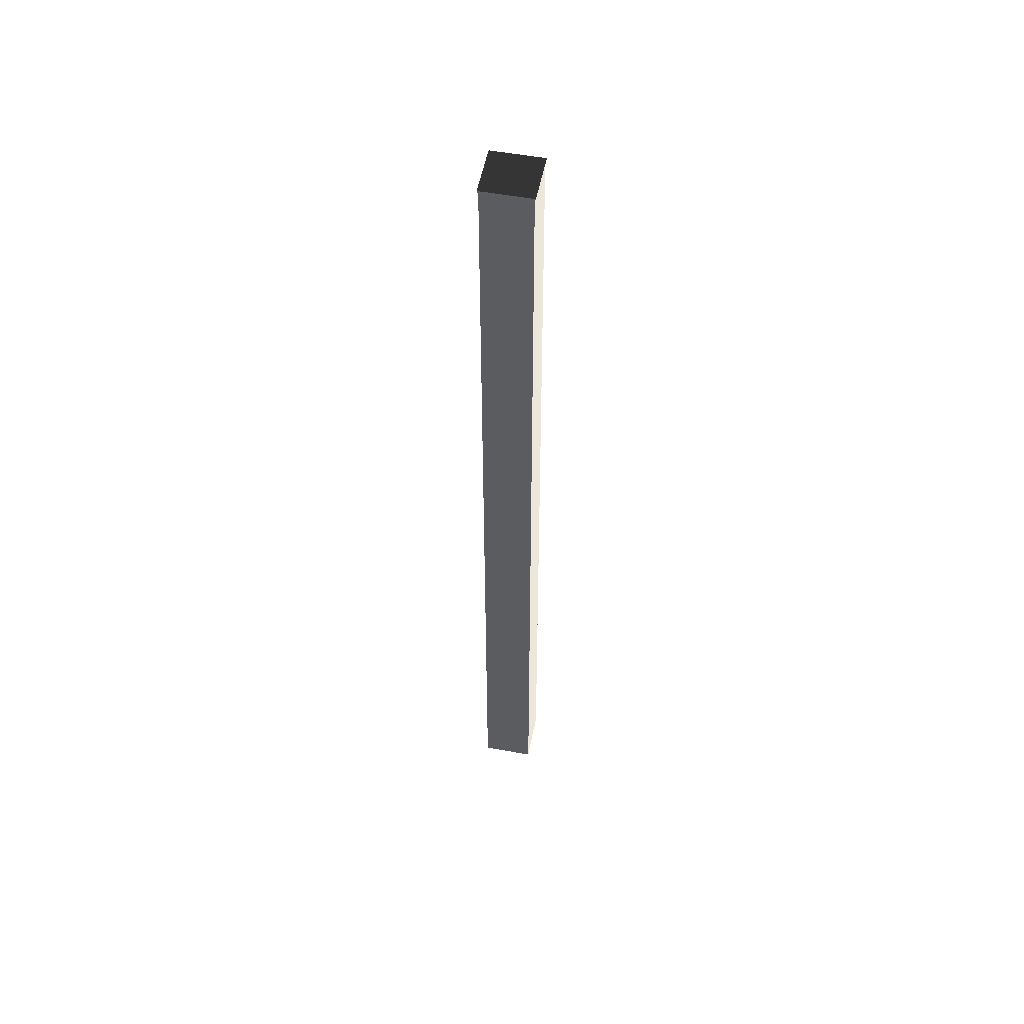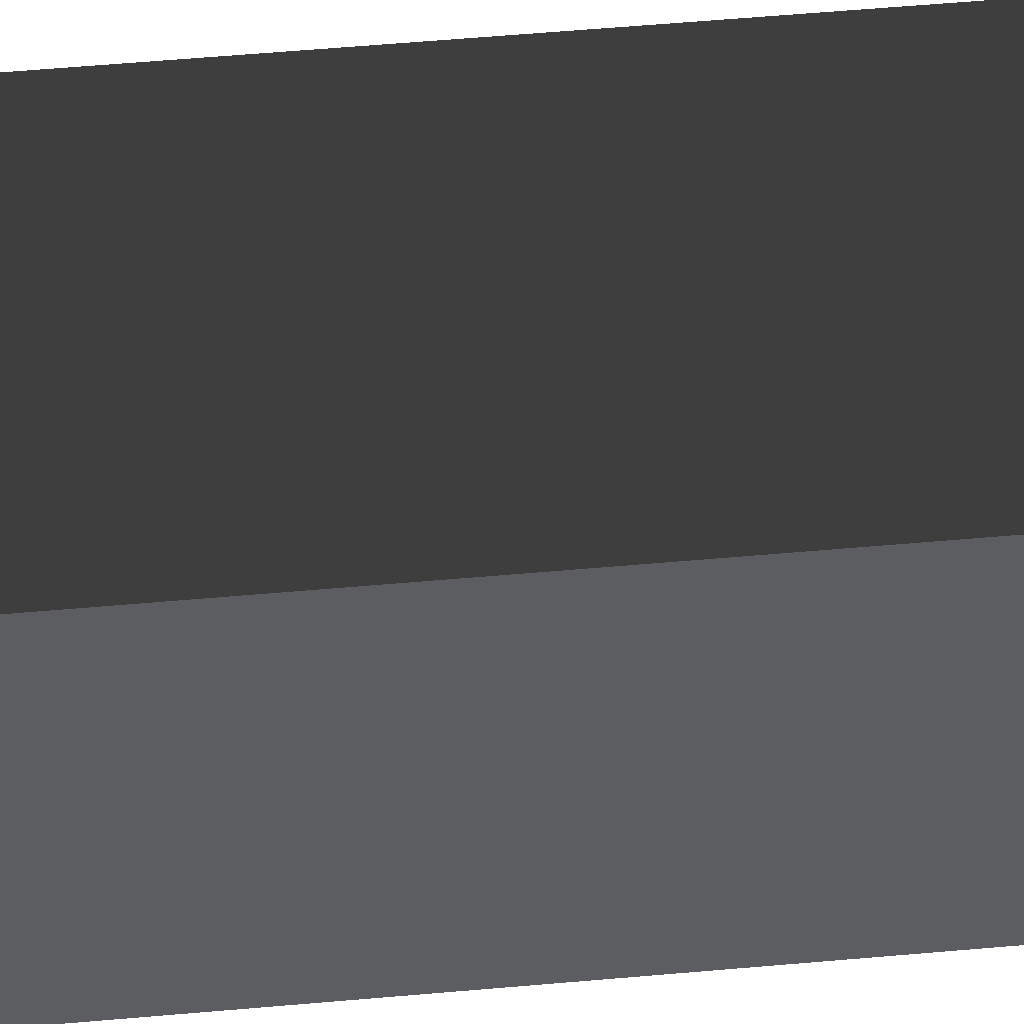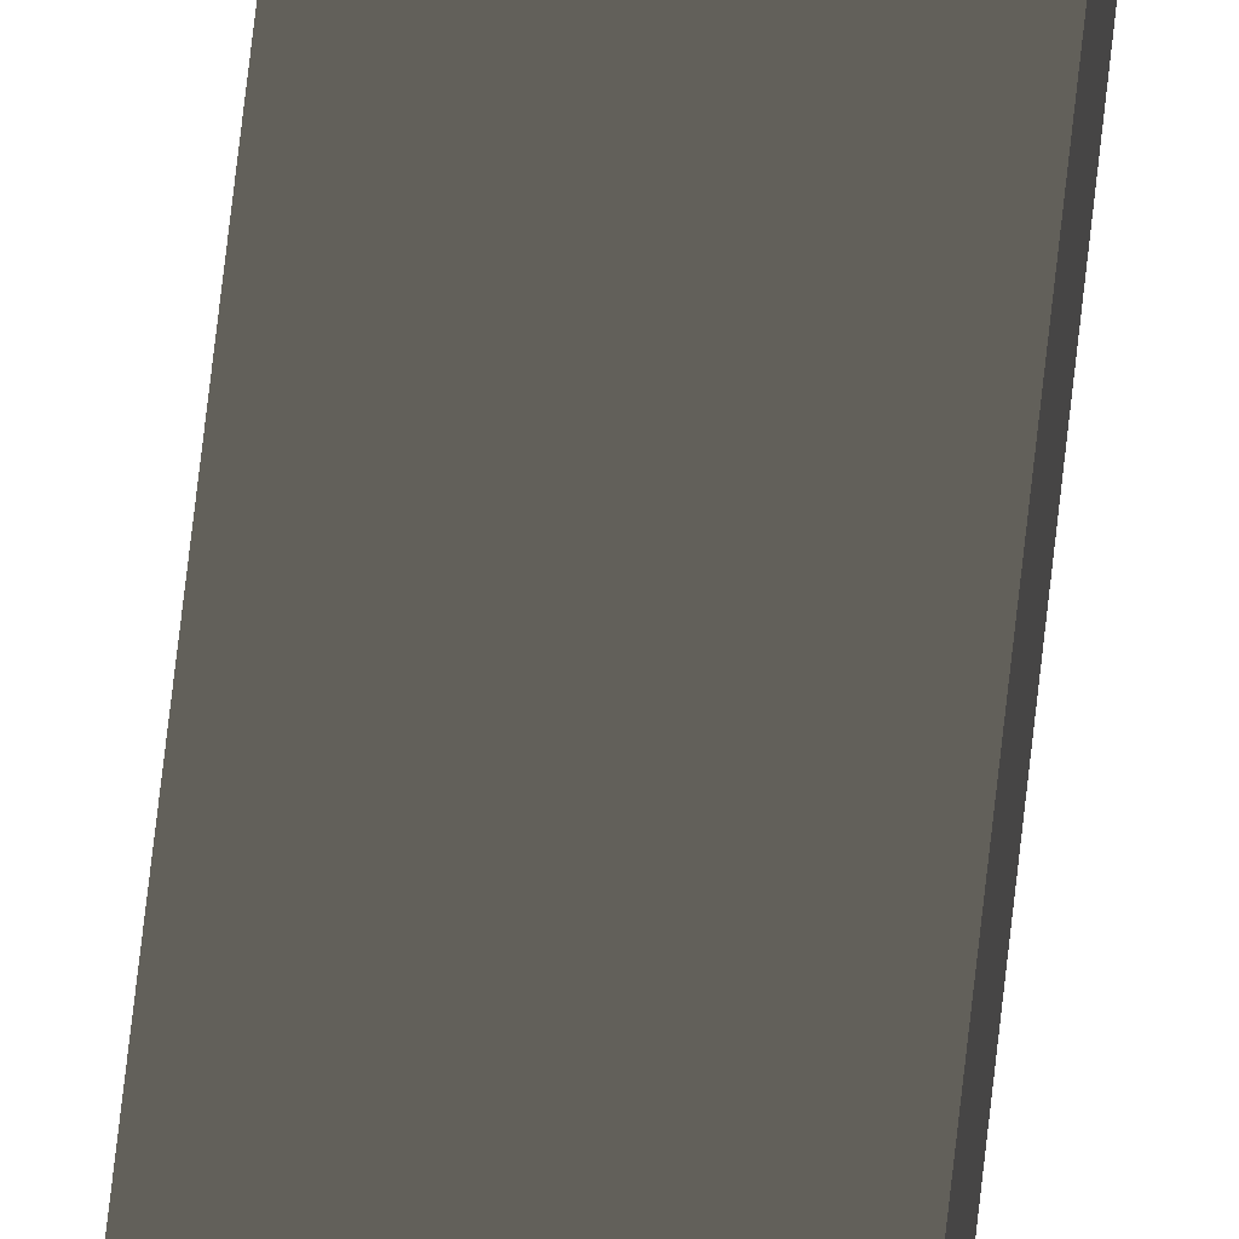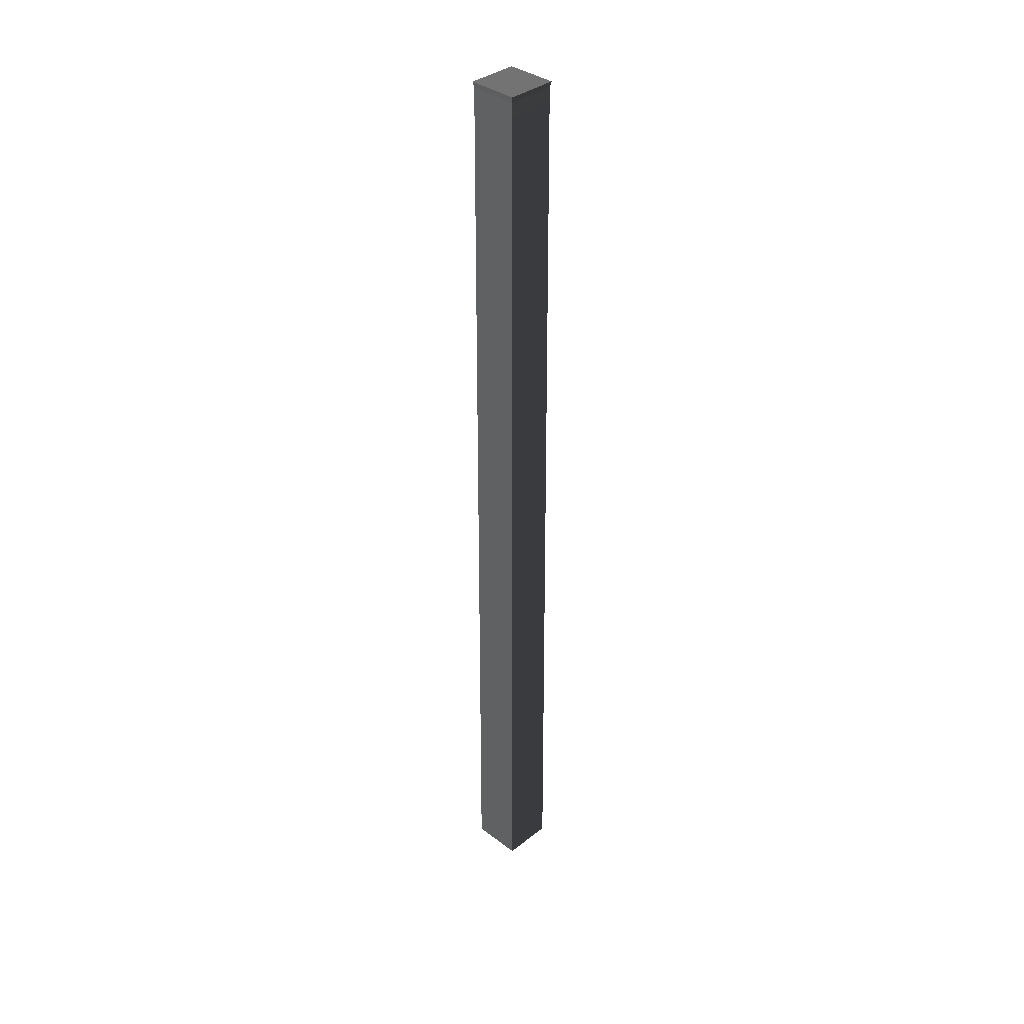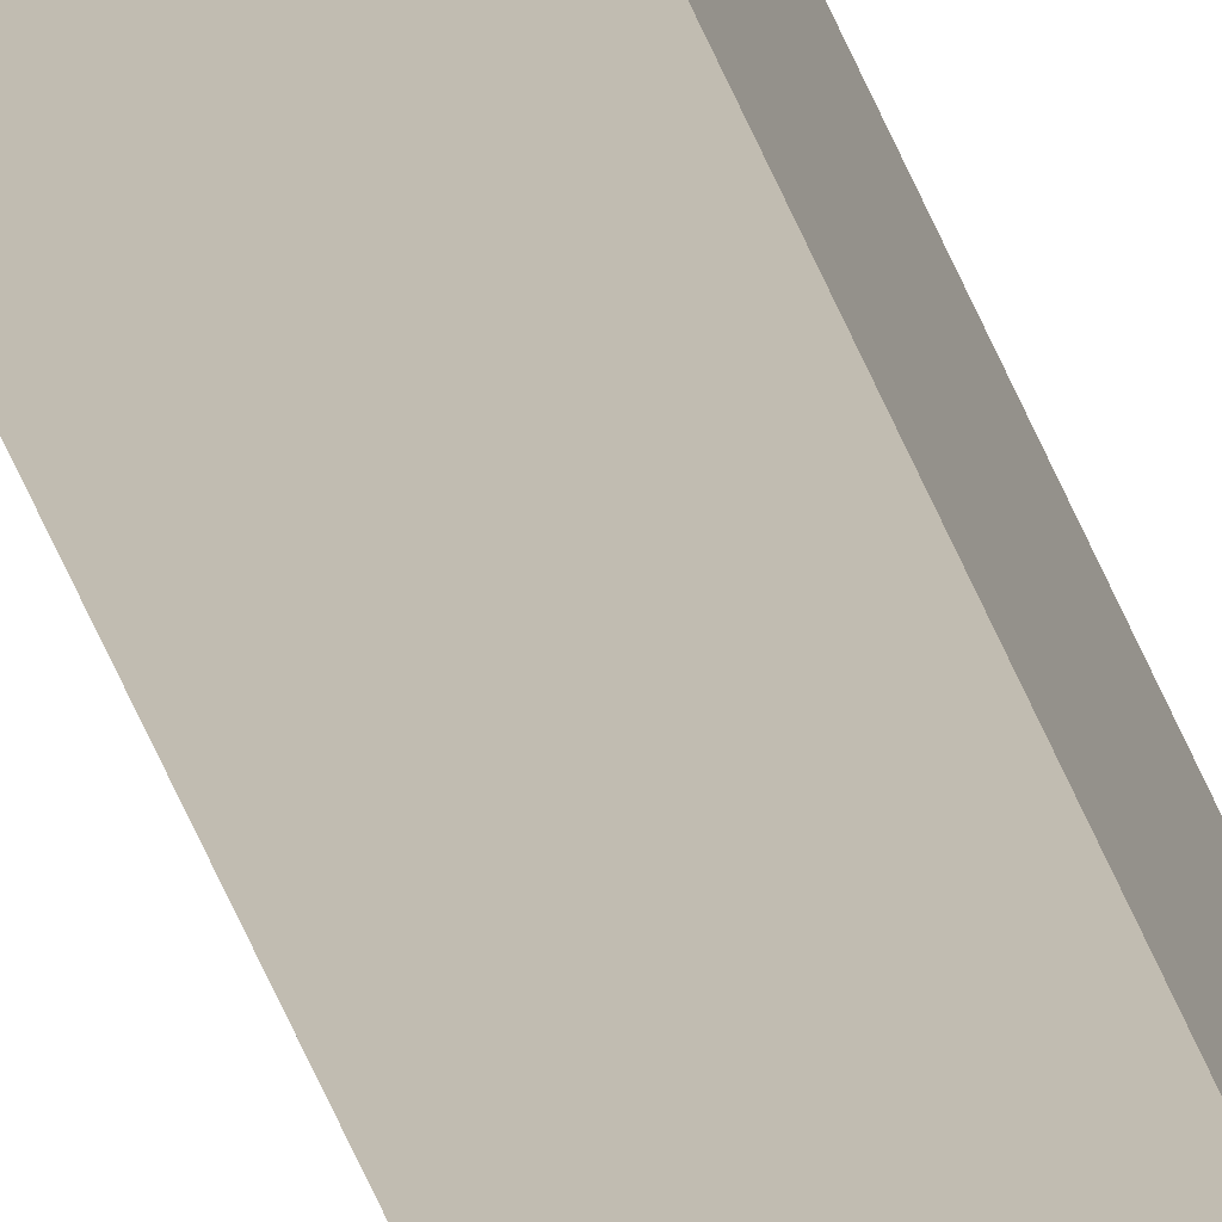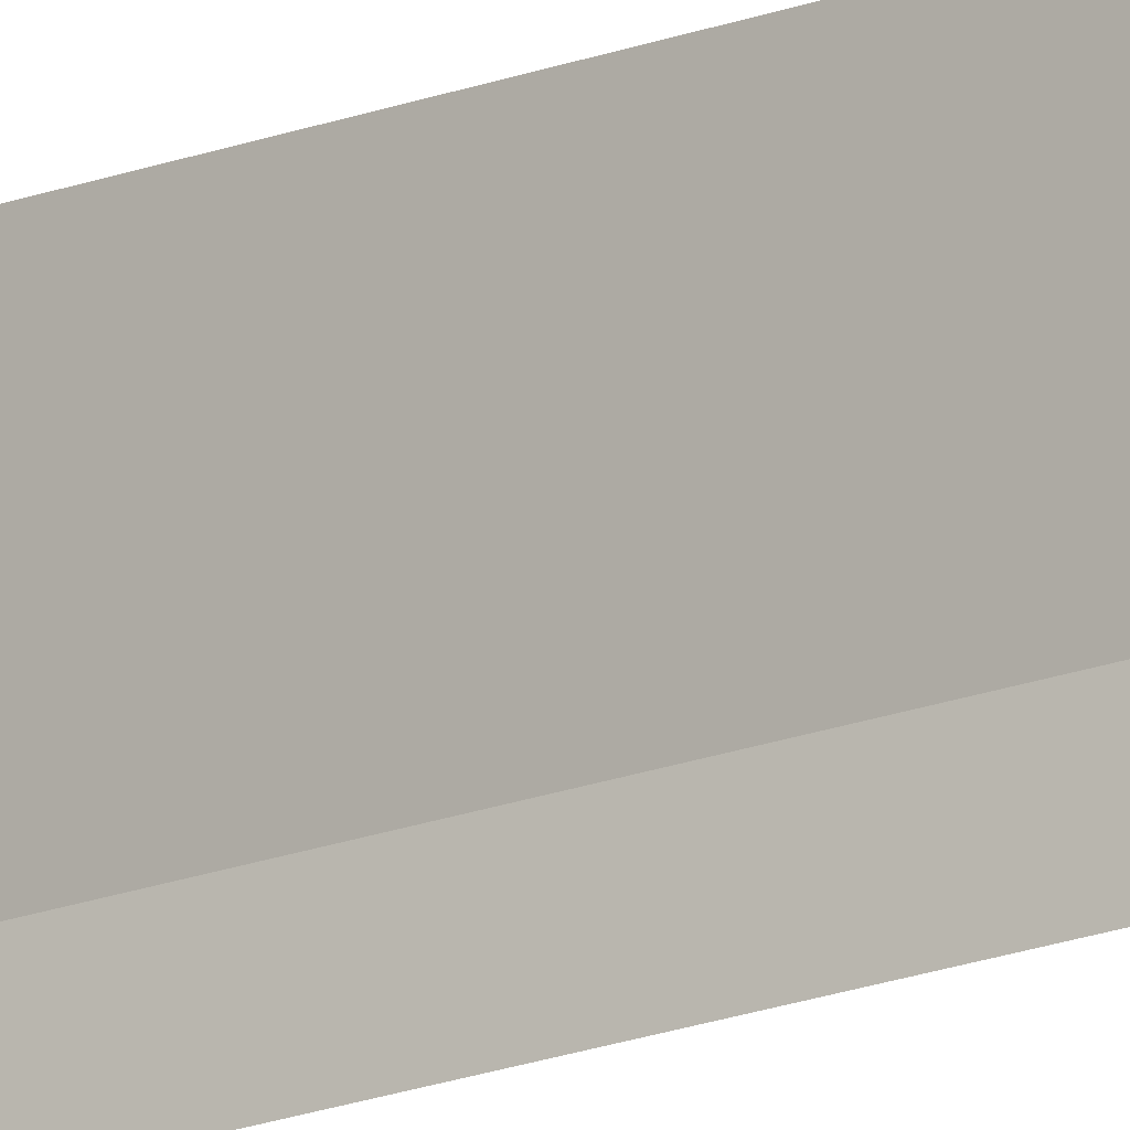
<metadata>
{"format":"obj","ext":"obj","renderer":"f3d","projection":"perspective","resolution":1024,"background":"white","views":[{"elev":53.8,"azim":-78.9,"up":"+Z"},{"elev":52.2,"azim":-95.6,"up":"+Y"},{"elev":64.5,"azim":6.1,"up":"+Y"},{"elev":36.3,"azim":134.3,"up":"+Z"},{"elev":-67.9,"azim":24.4,"up":"+Y"},{"elev":-16.3,"azim":-49.8,"up":"+Y"}]}
</metadata>
<code>
v -9.84 9.84 99.09
v 9.84 9.84 99.09
v 10.37 10.37 101.4
v -10.37 10.37 101.4
v 9.84 9.84 99.09
v 9.84 -9.84 99.09
v 10.37 -10.37 101.4
v 10.37 10.37 101.4
v -10.8 10.8 -293.7
v -10.8 -10.8 -293.7
v 10.8 -10.8 -293.7
v 10.8 10.8 -293.7
v -9.84 -9.84 99.09
v -9.84 9.84 99.09
v -10.37 10.37 101.4
v -10.37 -10.37 101.4
v 9.914 -9.914 93.22
v -9.914 -9.914 93.22
v -9.84 -9.84 99.09
v 9.84 -9.84 99.09
v 9.914 9.914 93.22
v 9.914 -9.914 93.22
v 9.84 -9.84 99.09
v 9.84 9.84 99.09
v -9.914 9.914 93.22
v 9.914 9.914 93.22
v 9.84 9.84 99.09
v -9.84 9.84 99.09
v -9.914 -9.914 93.22
v -9.914 9.914 93.22
v -9.84 9.84 99.09
v -9.84 -9.84 99.09
v 10.37 10.37 101.4
v 10.37 -10.37 101.4
v -10.37 -10.37 101.4
v -10.37 10.37 101.4
v -10.8 -10.8 -293.7
v -10.8 10.8 -293.7
v -9.914 9.914 93.22
v -9.914 -9.914 93.22
v -10.8 10.8 -293.7
v 10.8 10.8 -293.7
v 9.914 9.914 93.22
v -9.914 9.914 93.22
v 10.8 10.8 -293.7
v 10.8 -10.8 -293.7
v 9.914 -9.914 93.22
v 9.914 9.914 93.22
v 10.8 -10.8 -293.7
v -10.8 -10.8 -293.7
v -9.914 -9.914 93.22
v 9.914 -9.914 93.22
v 9.84 -9.84 99.09
v -9.84 -9.84 99.09
v -10.37 -10.37 101.4
v 10.37 -10.37 101.4
g autumn_high_tower_(18)_697_120
f 1 3 2
f 1 4 3
f 5 7 6
f 5 8 7
f 9 11 10
f 9 12 11
f 13 15 14
f 13 16 15
f 17 19 18
f 17 20 19
f 21 23 22
f 21 24 23
f 25 27 26
f 25 28 27
f 29 31 30
f 29 32 31
f 33 35 34
f 33 36 35
f 37 39 38
f 37 40 39
f 41 43 42
f 41 44 43
f 45 47 46
f 45 48 47
f 49 51 50
f 49 52 51
f 53 55 54
f 53 56 55

</code>
